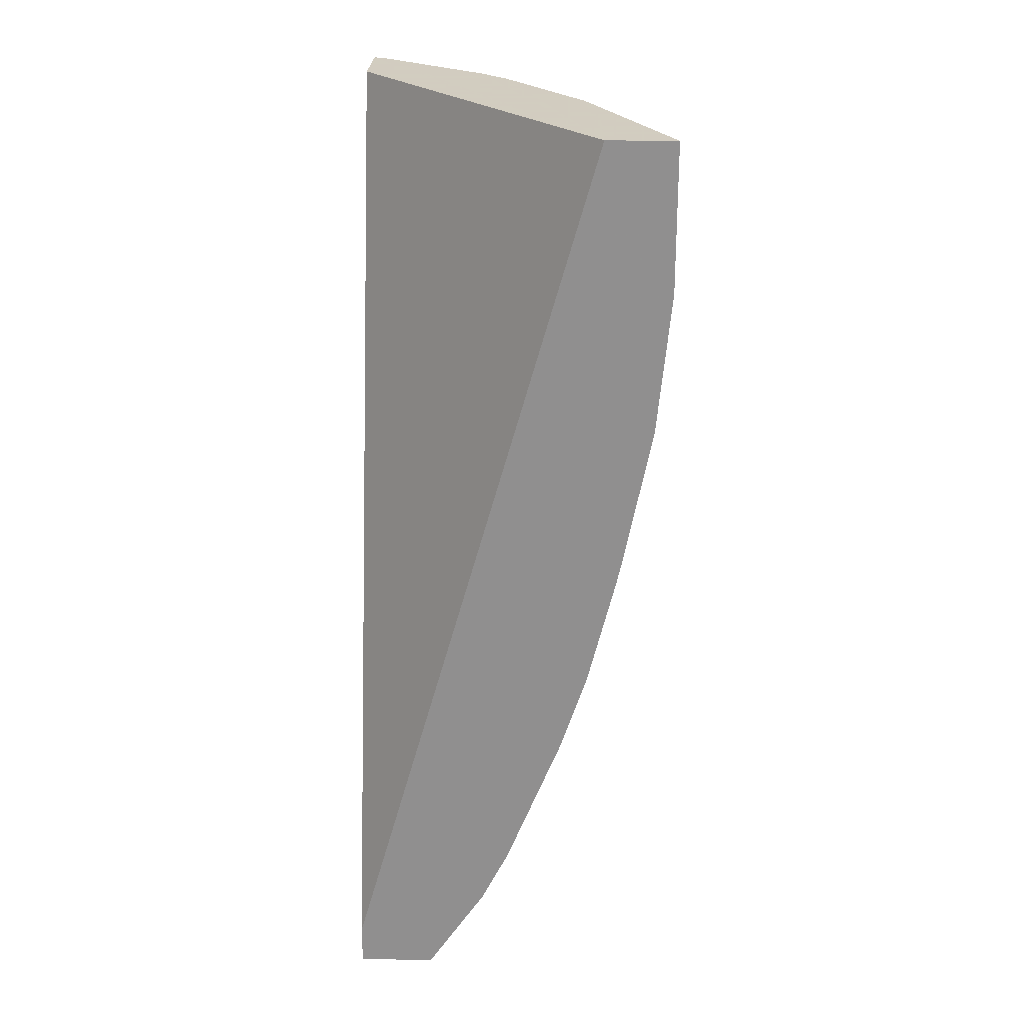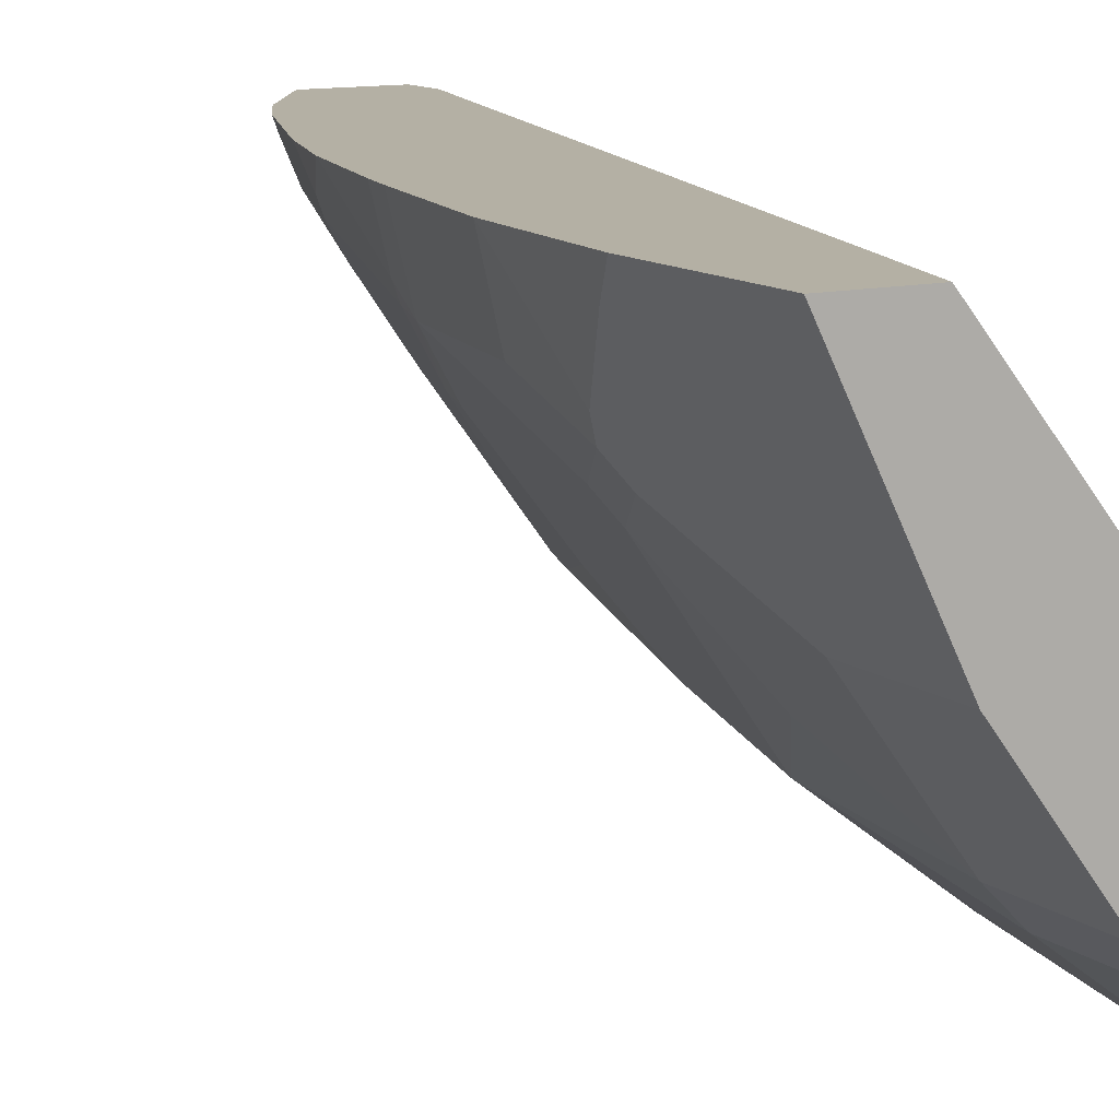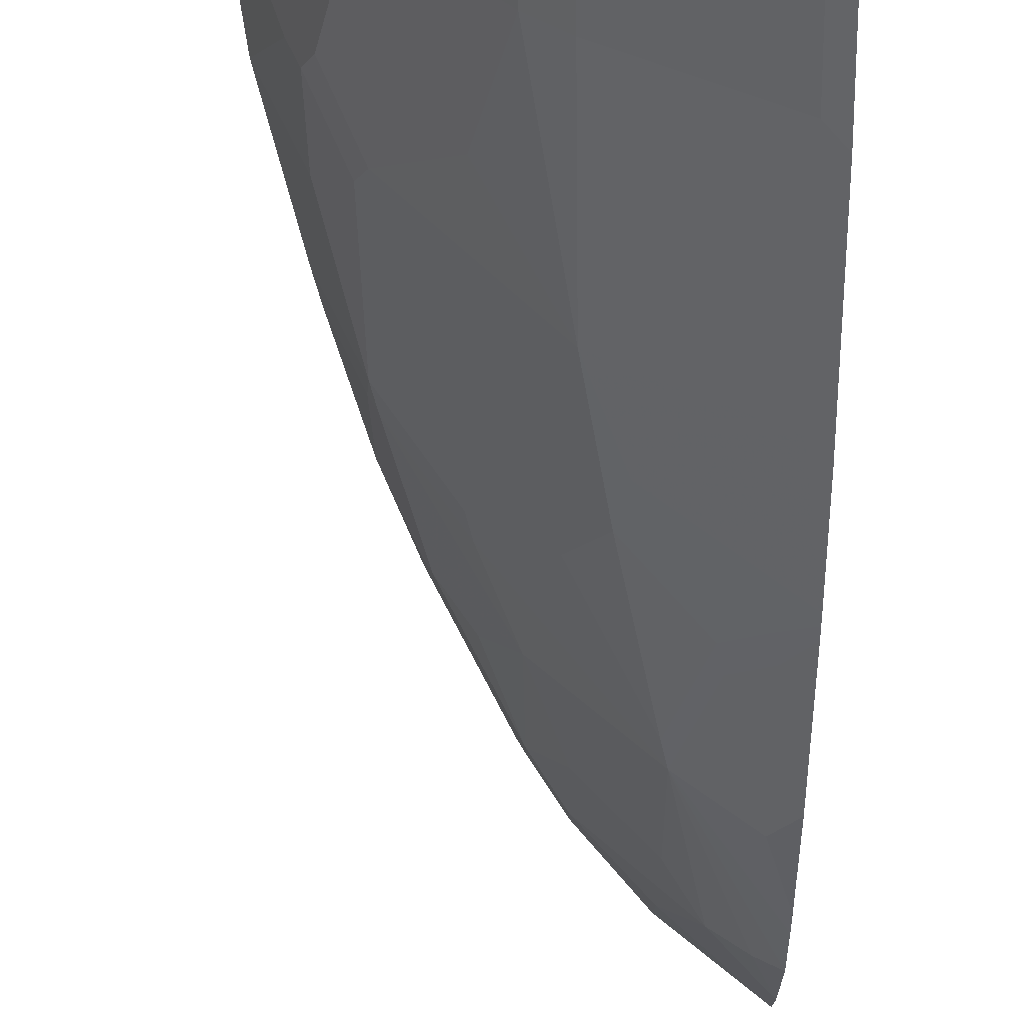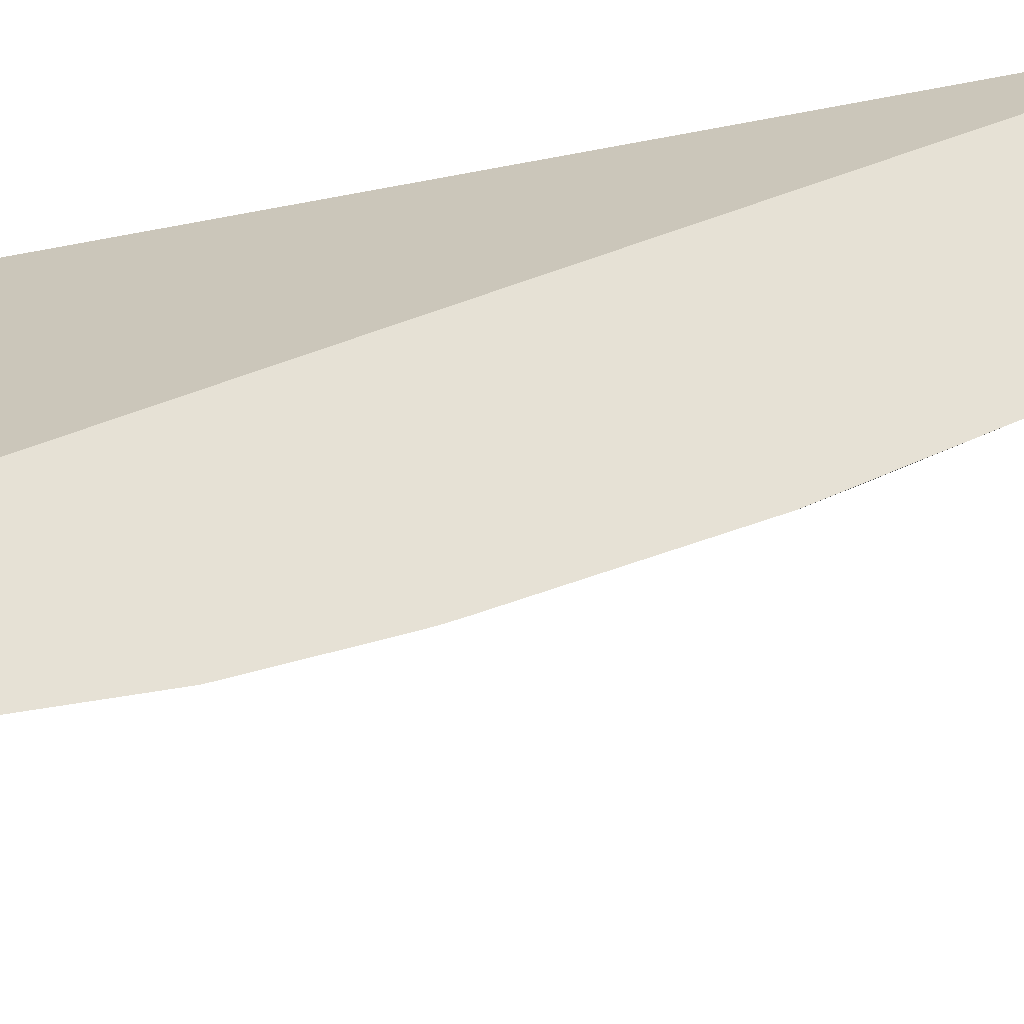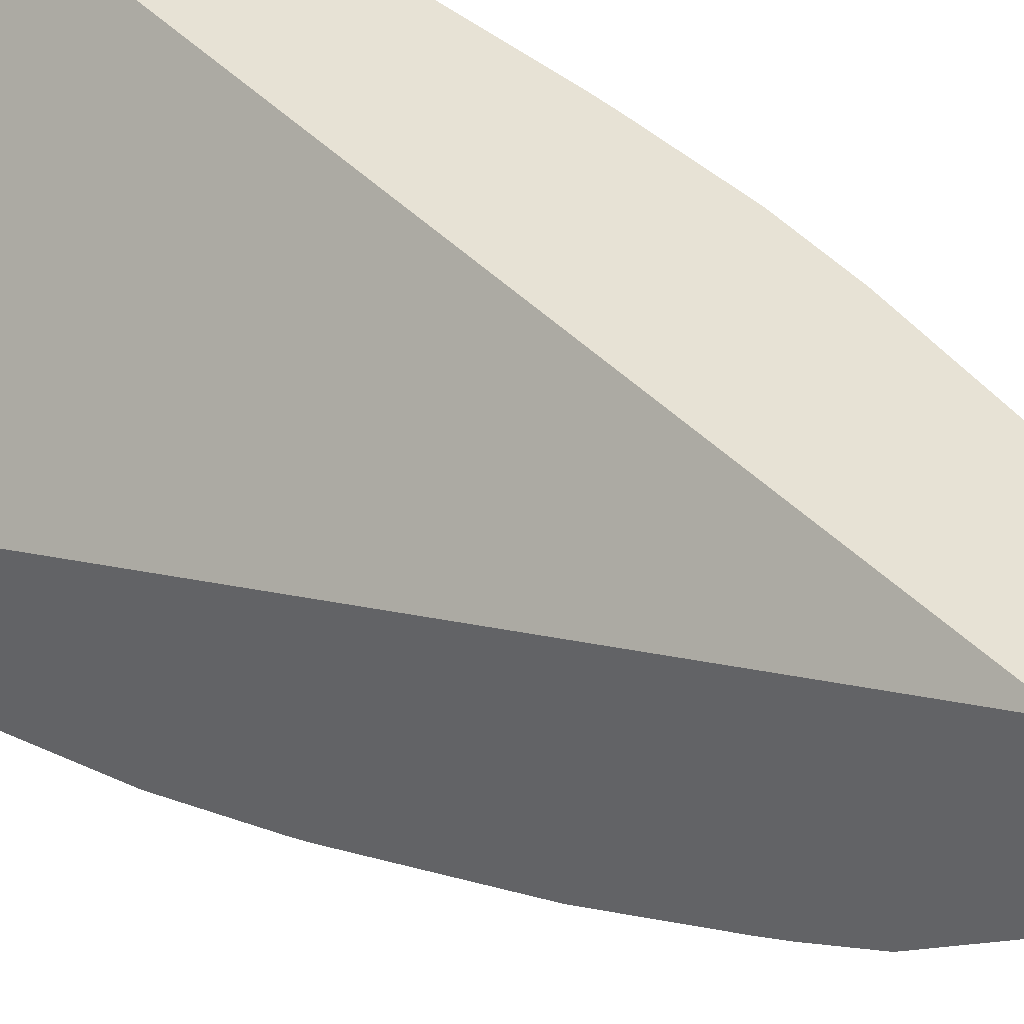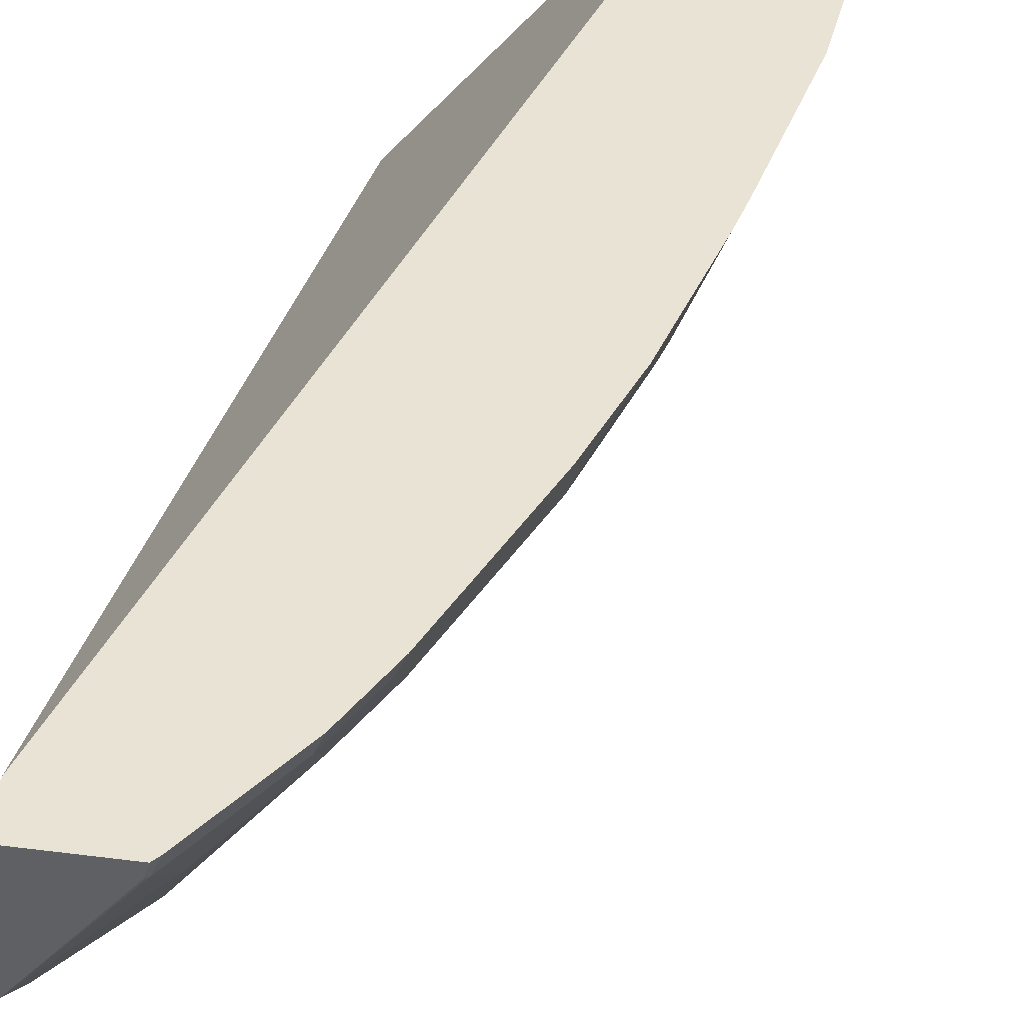
<metadata>
{"format":"obj","ext":"obj","renderer":"f3d","projection":"perspective","resolution":1024,"background":"white","views":[{"elev":24.3,"azim":2.1,"up":"+Y"},{"elev":11.4,"azim":150.0,"up":"+Z"},{"elev":-54.8,"azim":-179.1,"up":"+Z"},{"elev":-26.7,"azim":-87.1,"up":"+Z"},{"elev":40.1,"azim":-53.7,"up":"+Z"},{"elev":42.1,"azim":8.8,"up":"+Z"}]}
</metadata>
<code>
v 0.3567 -0.7649 -0.2475
v 0.3567 -0.7649 -0.3176
v 0.4085 -0.7649 -0.2475
v 0.3567 -0.7373 -0.2475
v 0.4076 -0.7631 -0.256
v 0.4064 -0.7649 -0.2548
v 0.3567 -0.7388 -0.3413
v 0.3887 -0.6873 -0.3508
v 0.4076 -0.7252 -0.2939
v 0.4087 -0.7647 -0.2475
v 0.5304 -0.126 -0.2475
v 0.3567 -0.126 -0.4663
v 0.4119 -0.7609 -0.2475
v 0.4456 -0.7062 -0.256
v 0.3567 -0.6843 -0.3828
v 0.3697 -0.6873 -0.3697
v 0.4076 -0.5545 -0.4076
v 0.4076 -0.6494 -0.3508
v 0.4456 -0.6873 -0.2749
v 0.5778 -0.126 -0.2475
v 0.3567 -0.126 -0.5218
v 0.4498 -0.7041 -0.2475
v 0.4645 -0.6683 -0.256
v 0.3567 -0.6464 -0.4017
v 0.4645 -0.5545 -0.3318
v 0.4456 -0.6303 -0.3128
v 0.3697 -0.5735 -0.4266
v 0.3697 -0.5166 -0.4455
v 0.3887 -0.4787 -0.4455
v 0.4108 -0.5372 -0.4108
v 0.4835 -0.4976 -0.3318
v 0.4645 -0.6494 -0.2749
v 0.5275 -0.126 -0.348
v 0.5778 -0.2266 -0.2475
v 0.3658 -0.126 -0.5186
v 0.3567 -0.1262 -0.5231
v 0.4688 -0.6662 -0.2475
v 0.5067 -0.5714 -0.2475
v 0.3567 -0.6292 -0.4094
v 0.5024 -0.5545 -0.2749
v 0.4835 -0.5735 -0.2939
v 0.5214 -0.4597 -0.2939
v 0.3567 -0.5501 -0.4426
v 0.3567 -0.4364 -0.4805
v 0.3697 -0.4597 -0.4645
v 0.3729 -0.4424 -0.4676
v 0.3918 -0.4613 -0.4487
v 0.4045 -0.4487 -0.4424
v 0.4298 -0.4235 -0.4297
v 0.4424 -0.4487 -0.4045
v 0.4487 -0.4613 -0.3918
v 0.4866 -0.4803 -0.335
v 0.5245 -0.4424 -0.297
v 0.5182 -0.126 -0.3666
v 0.5372 -0.2781 -0.3287
v 0.5182 -0.2023 -0.3666
v 0.5683 -0.3228 -0.2475
v 0.5688 -0.2465 -0.2654
v 0.5498 -0.2844 -0.3034
v 0.3666 -0.126 -0.5182
v 0.3666 -0.2023 -0.5182
v 0.3567 -0.2121 -0.5231
v 0.5072 -0.5522 -0.2654
v 0.5072 -0.5701 -0.2475
v 0.5256 -0.5145 -0.2475
v 0.5261 -0.4574 -0.2844
v 0.3567 -0.428 -0.4832
v 0.3567 -0.4207 -0.4852
v 0.4234 -0.3919 -0.4424
v 0.4487 -0.4045 -0.4108
v 0.4677 -0.4424 -0.3729
v 0.4424 -0.335 -0.4424
v 0.5493 -0.4176 -0.2475
v 0.4803 -0.4108 -0.3666
v 0.5056 -0.4045 -0.335
v 0.5245 -0.3287 -0.335
v 0.5435 -0.3476 -0.297
v 0.4614 -0.126 -0.4424
v 0.5435 -0.2908 -0.316
v 0.5182 -0.316 -0.3476
v 0.4614 -0.2023 -0.4424
v 0.4424 -0.126 -0.4613
v 0.4424 -0.2023 -0.4613
v 0.3855 -0.2402 -0.4992
v 0.3666 -0.335 -0.4992
v 0.3567 -0.3449 -0.5042
v 0.526 -0.5131 -0.2475
v 0.5449 -0.4373 -0.2475
v 0.5446 -0.4387 -0.2475
v 0.4045 -0.2781 -0.4803
v 0.4803 -0.2781 -0.4045
v 0.4993 -0.335 -0.3666
f 42 53 66
f 47 68 48
f 42 66 65
f 44 67 45
f 45 67 46
f 46 67 68
f 46 68 47
f 48 68 69
f 50 52 51
f 49 70 71
f 49 71 50
f 49 69 72
f 49 72 70
f 50 71 52
f 52 71 53
f 53 73 66
f 53 71 74
f 40 65 63
f 48 69 49
f 40 42 65
f 31 52 53
f 38 40 63
f 29 46 47
f 30 47 48
f 30 48 49
f 30 49 50
f 30 50 51
f 30 51 52
f 53 74 75
f 31 53 42
f 32 41 40
f 32 40 38
f 33 34 55
f 33 55 56
f 33 56 54
f 34 57 58
f 34 58 59
f 34 59 55
f 35 60 61
f 35 61 62
f 35 62 36
f 38 63 64
f 53 75 76
f 61 83 84
f 53 77 57
f 69 85 72
f 70 74 71
f 70 72 74
f 72 85 90
f 72 90 83
f 72 83 81
f 29 45 46
f 72 91 80
f 72 80 76
f 72 76 92
f 72 92 74
f 74 92 76
f 74 76 75
f 76 79 77
f 78 81 83
f 78 83 82
f 80 91 81
f 83 90 84
f 84 90 85
f 68 85 69
f 53 76 77
f 68 86 85
f 66 88 89
f 53 57 73
f 54 56 81
f 54 81 78
f 55 59 79
f 55 79 76
f 55 76 80
f 55 80 81
f 55 81 56
f 57 77 79
f 57 79 59
f 57 59 58
f 60 82 83
f 60 83 61
f 61 84 85
f 61 85 86
f 61 86 62
f 63 65 64
f 65 66 87
f 66 73 88
f 66 89 87
f 28 45 29
f 72 81 91
f 27 39 43
f 1 86 68
f 1 68 67
f 1 67 44
f 1 44 43
f 1 43 39
f 1 39 24
f 1 24 15
f 1 15 7
f 1 7 2
f 2 5 6
f 2 7 8
f 2 8 9
f 2 9 5
f 3 6 10
f 4 11 12
f 5 13 10
f 5 10 6
f 5 9 14
f 5 14 22
f 1 62 86
f 5 22 13
f 1 36 62
f 1 12 21
f 28 44 45
f 1 2 6
f 1 6 3
f 1 3 10
f 1 10 13
f 1 13 22
f 1 22 37
f 1 38 64
f 1 64 65
f 1 65 87
f 1 87 89
f 1 89 88
f 1 88 73
f 1 73 57
f 1 57 34
f 1 34 20
f 1 20 11
f 1 11 4
f 1 4 12
f 1 21 36
f 7 15 16
f 1 37 38
f 8 16 17
f 17 29 47
f 17 47 30
f 17 30 52
f 17 52 31
f 17 31 25
f 18 26 32
f 20 34 33
f 21 35 36
f 22 23 37
f 23 32 38
f 23 38 37
f 24 39 27
f 25 40 41
f 25 41 32
f 25 31 42
f 25 42 40
f 27 43 44
f 27 44 28
f 7 16 8
f 17 28 29
f 17 27 28
f 25 32 26
f 17 26 18
f 17 24 27
f 8 18 32
f 8 32 19
f 8 17 18
f 9 19 14
f 11 20 33
f 11 33 54
f 11 54 78
f 11 78 82
f 8 19 9
f 11 60 35
f 11 82 60
f 15 17 16
f 14 23 22
f 14 32 23
f 15 24 17
f 14 19 32
f 11 21 12
f 11 35 21
f 17 25 26

</code>
